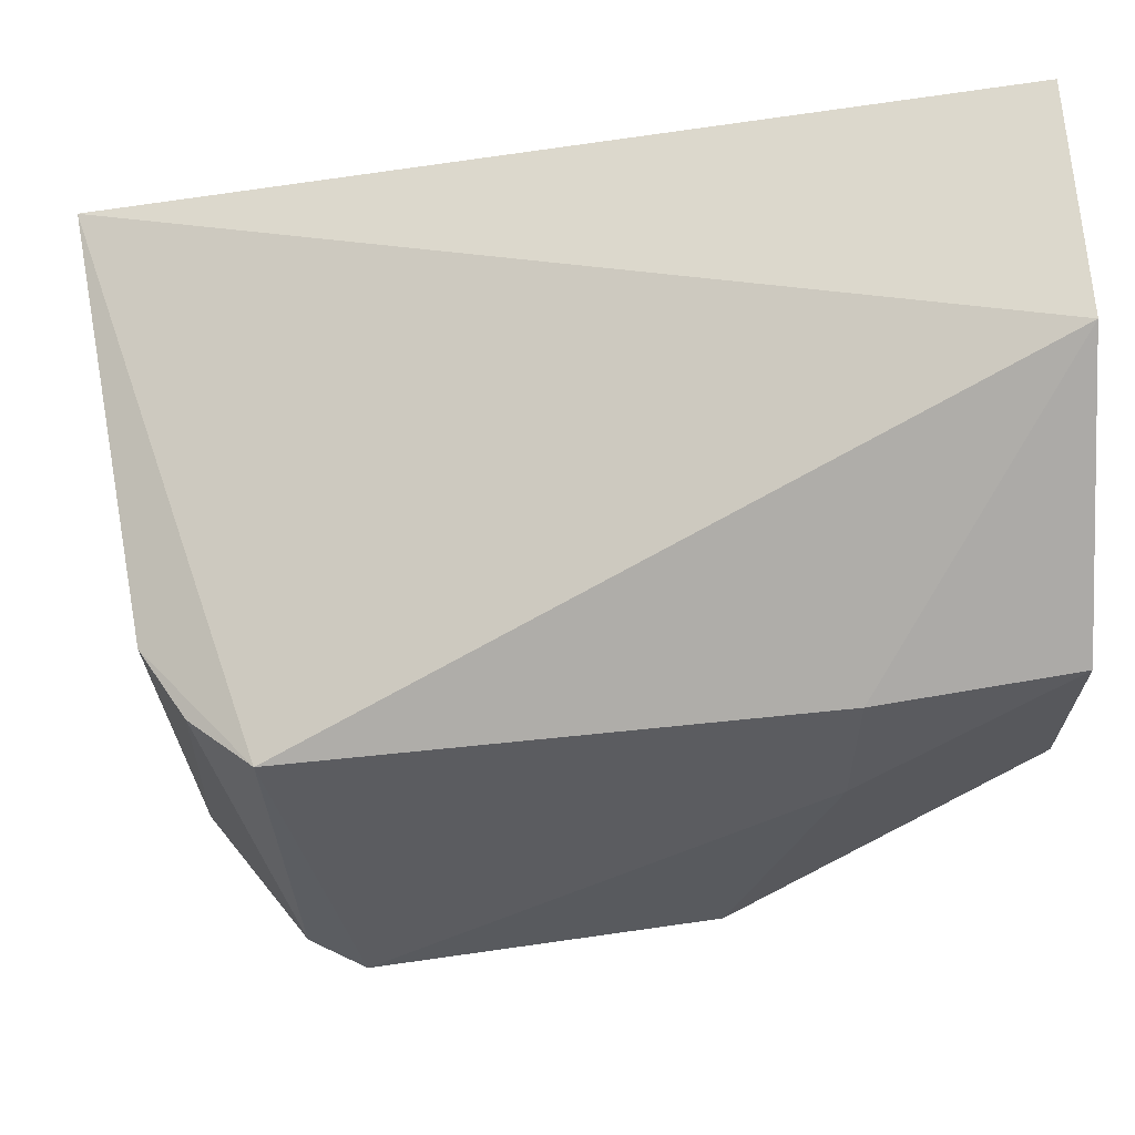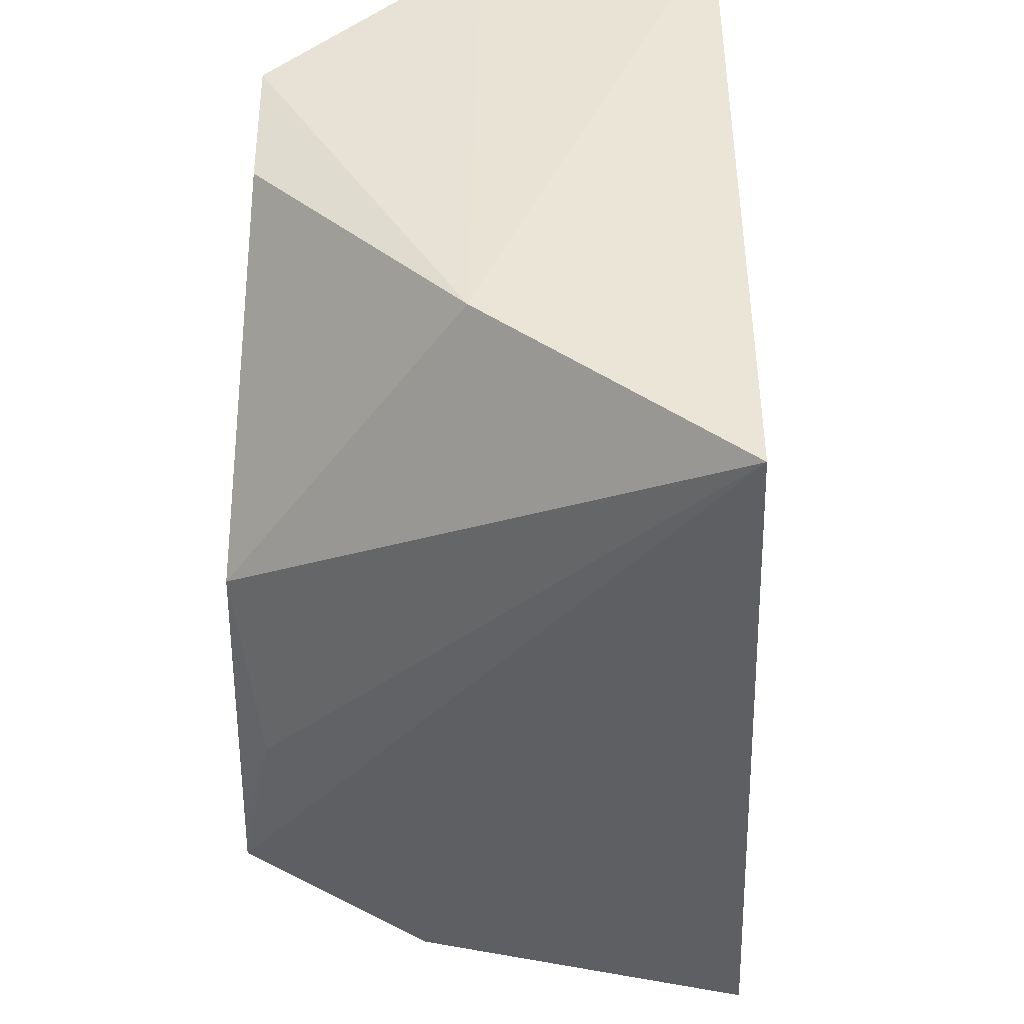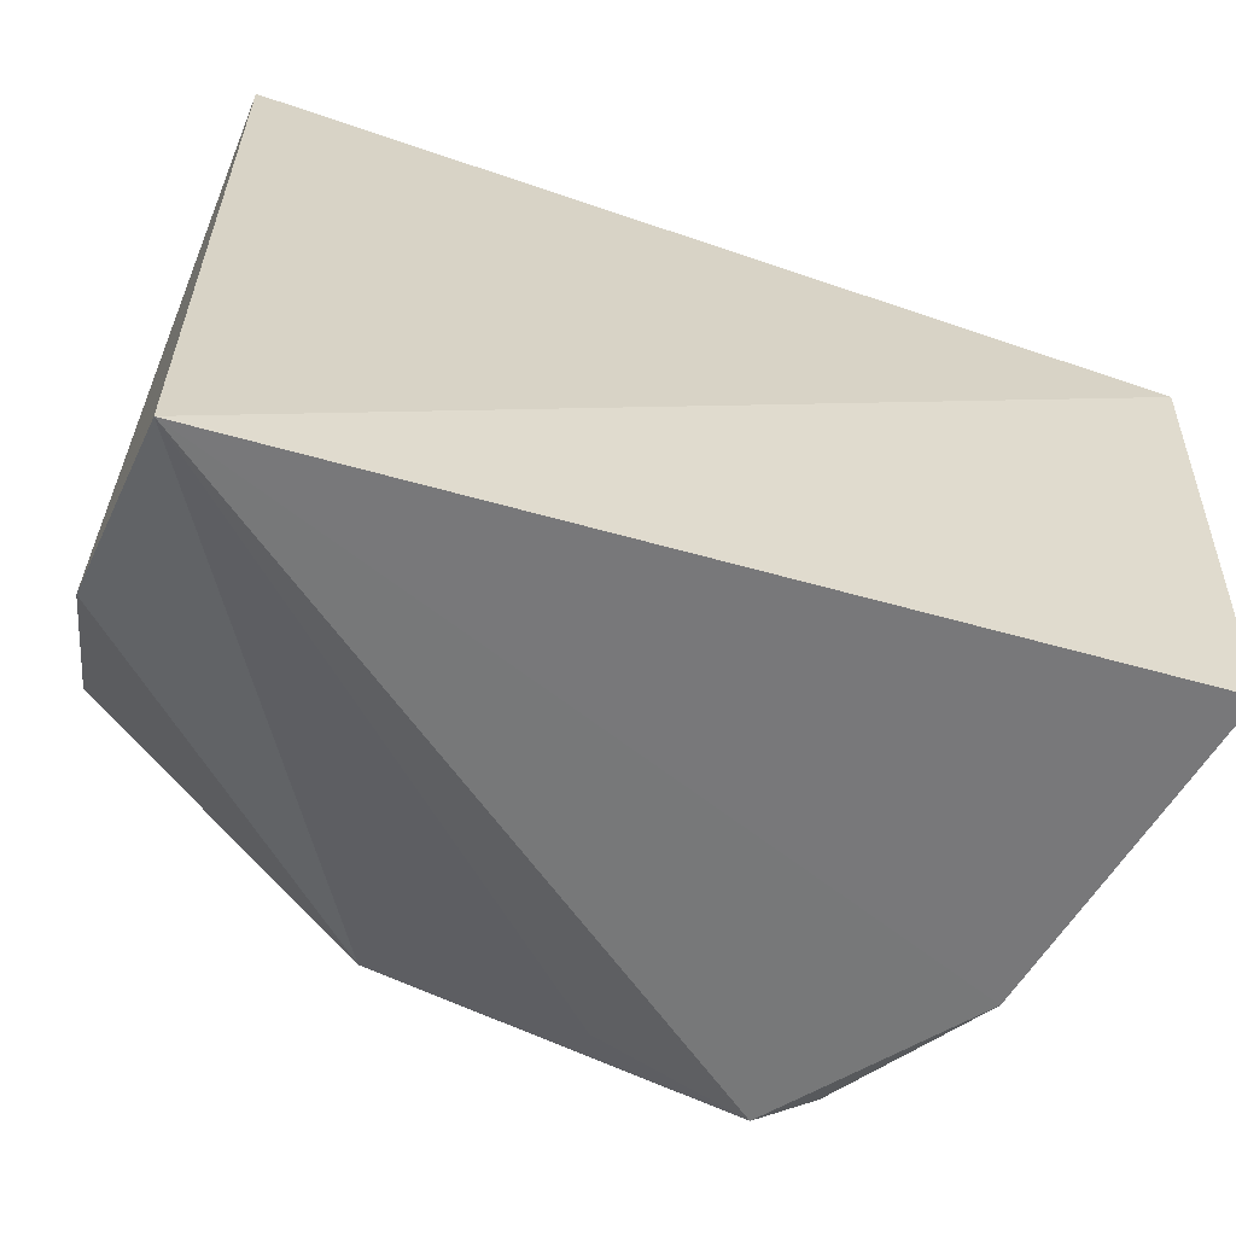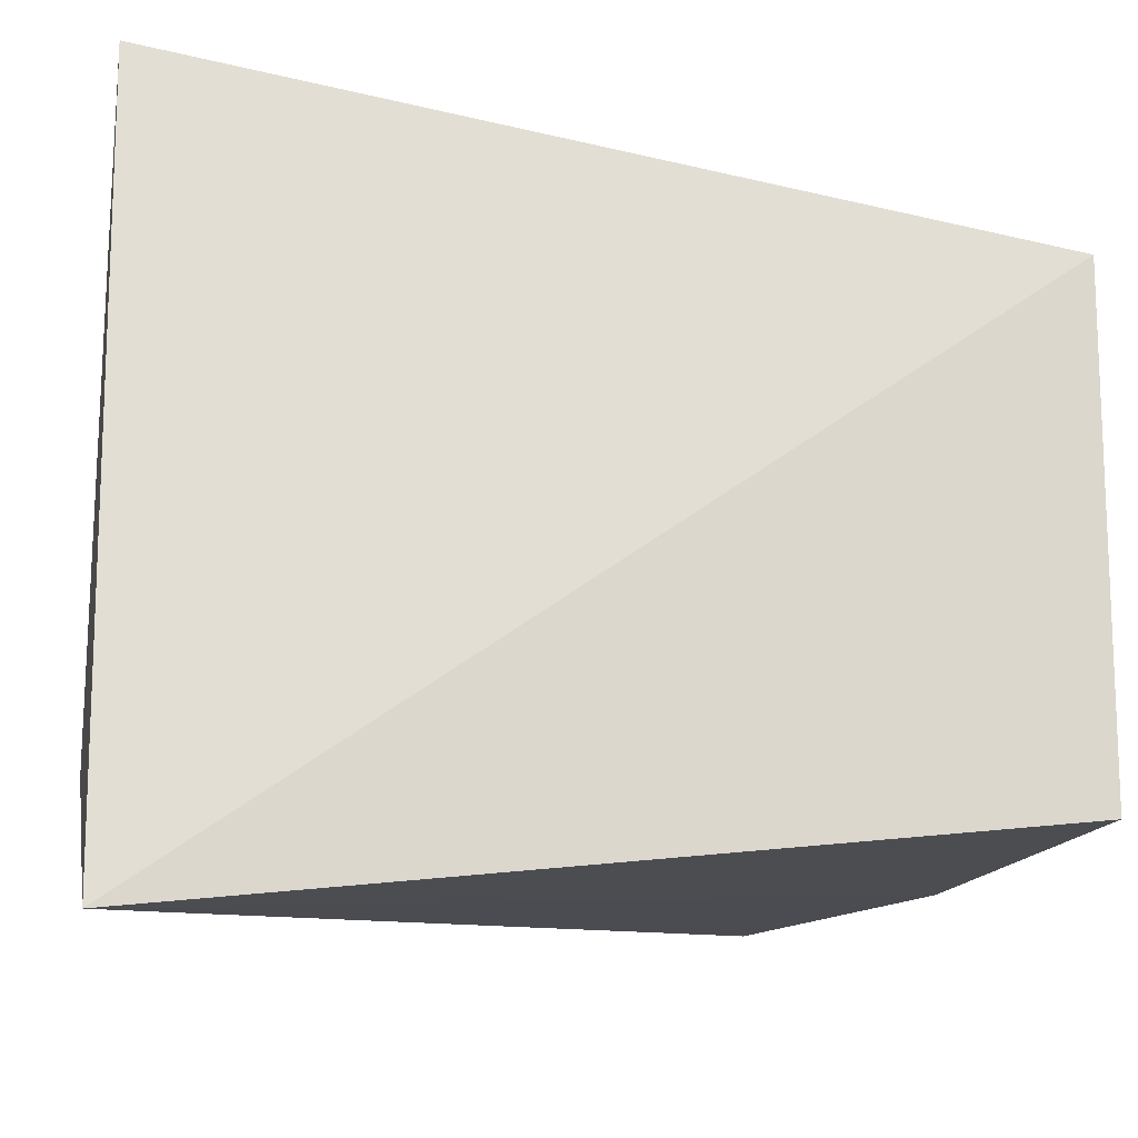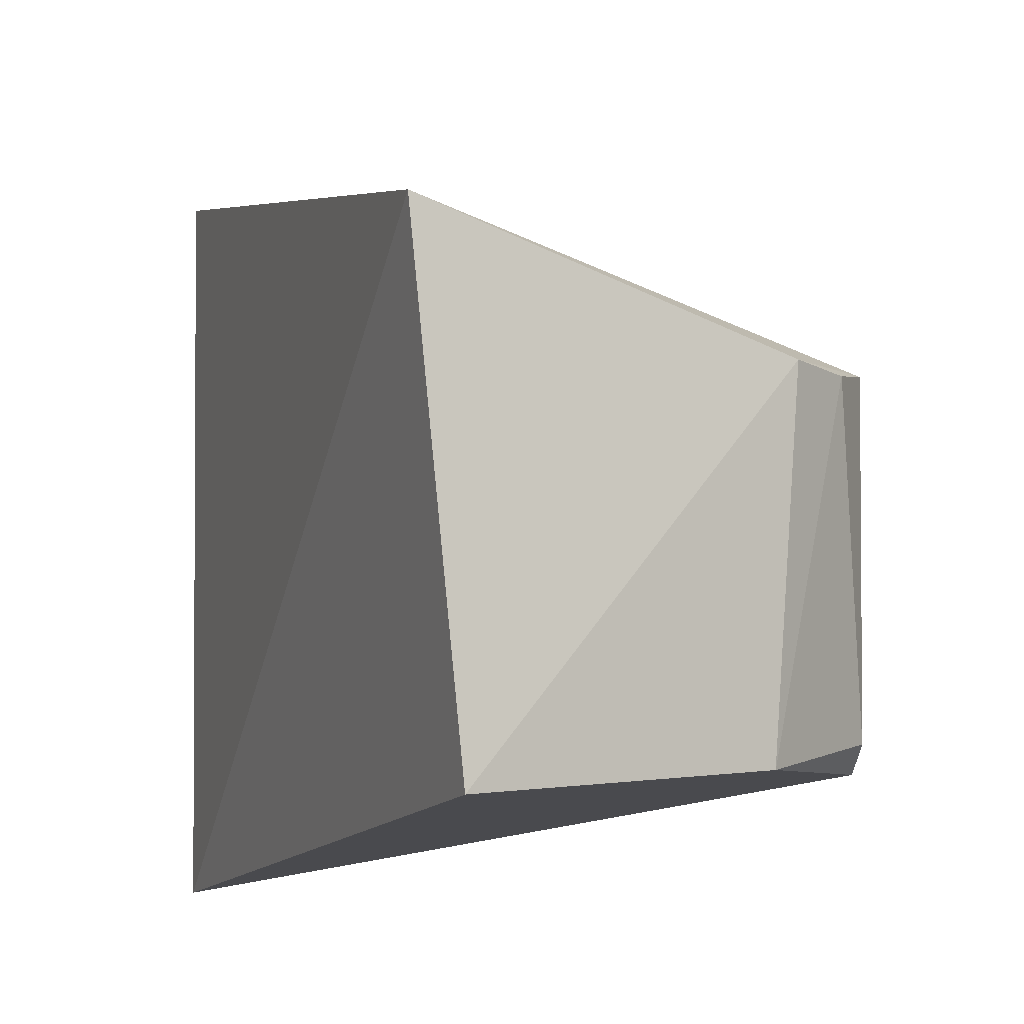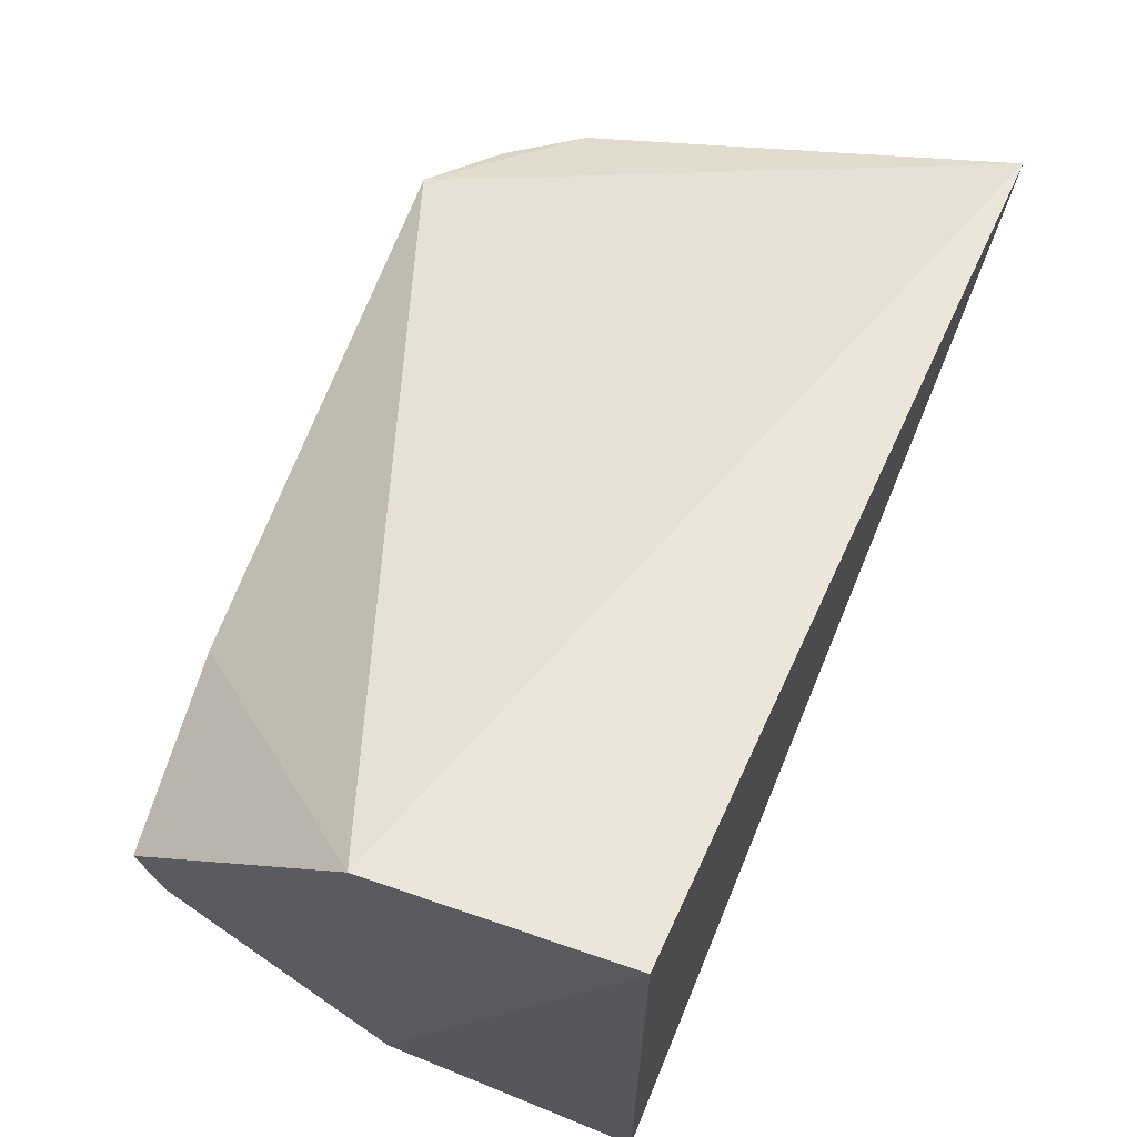
<metadata>
{"format":"obj","ext":"obj","renderer":"f3d","projection":"perspective","resolution":1024,"background":"white","views":[{"elev":58.9,"azim":-93.1,"up":"+Z"},{"elev":-47.5,"azim":2.3,"up":"+Z"},{"elev":-64.8,"azim":71.3,"up":"+Z"},{"elev":-22.4,"azim":83.2,"up":"+Z"},{"elev":-7.2,"azim":157.3,"up":"+Z"},{"elev":67.7,"azim":20.5,"up":"+Z"}]}
</metadata>
<code>
v -0.04131 -0.06919 0.02051
v -0.04118 -0.06342 0.01827
v -0.0533 -0.05124 0.01329
v -0.05395 -0.05306 0.003595
v -0.04142 -0.06866 0.000417
v -0.04132 -0.04731 0.003007
v -0.05263 -0.06919 0.01463
v -0.04 -0.04735 0.01573
v -0.04967 -0.04919 0.003611
v -0.04734 -0.06922 0.02
v -0.05333 -0.0642 0.01079
v -0.04749 -0.06931 0.005088
v -0.05343 -0.05167 0.004306
v -0.05011 -0.04865 0.01304
v -0.05307 -0.06429 0.01424
v -0.05355 -0.06173 0.004602
v -0.05189 -0.04973 0.01295
v -0.0526 -0.06885 0.01093
v -0.05305 -0.05686 0.003683
v -0.05387 -0.05433 0.00372
f 8 5 6
f 8 1 5
f 9 6 5
f 9 5 4
f 10 8 3
f 10 1 8
f 11 3 4
f 12 5 1
f 12 10 7
f 12 1 10
f 13 9 4
f 13 4 3
f 14 8 6
f 14 6 9
f 14 3 8
f 15 10 3
f 15 7 10
f 15 11 7
f 15 3 11
f 16 11 4
f 16 5 12
f 17 13 3
f 17 3 14
f 17 14 9
f 17 9 13
f 18 16 12
f 18 12 7
f 18 7 11
f 18 11 16
f 19 4 5
f 19 5 16
f 20 19 16
f 20 16 4
f 20 4 19

</code>
